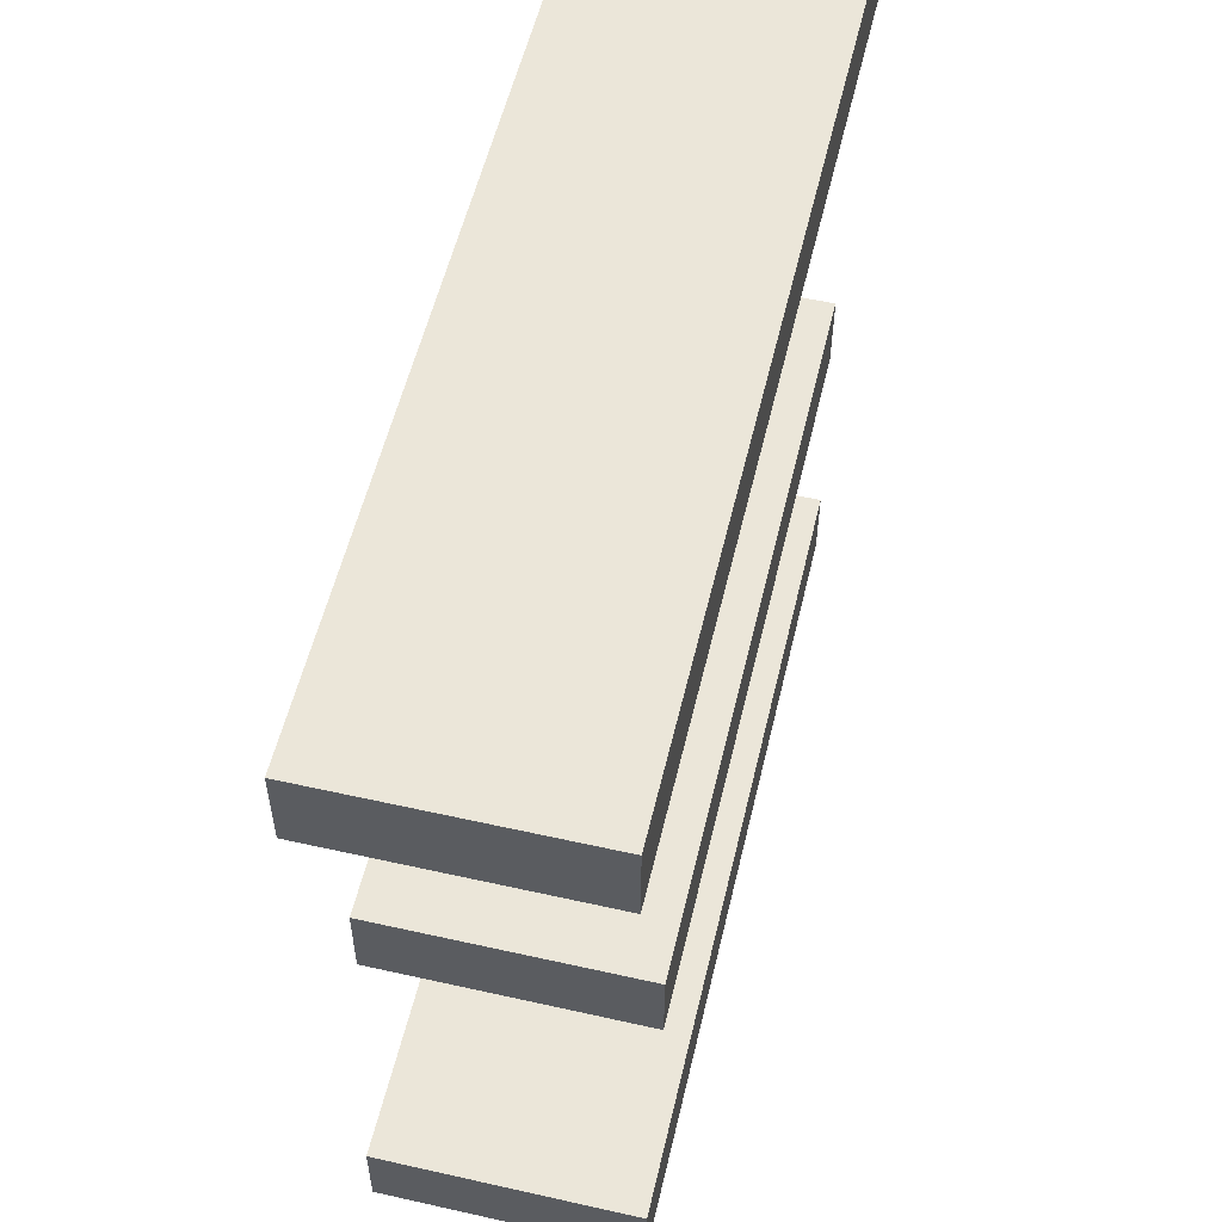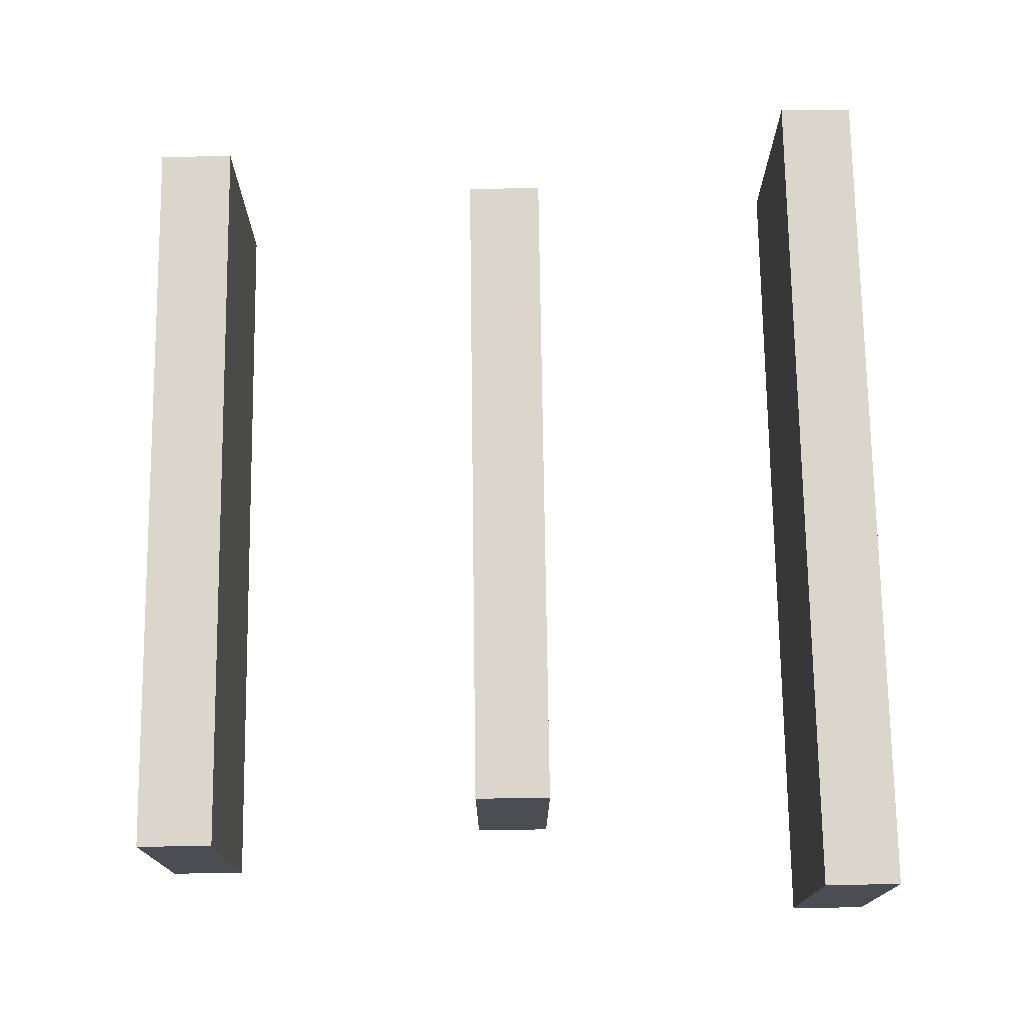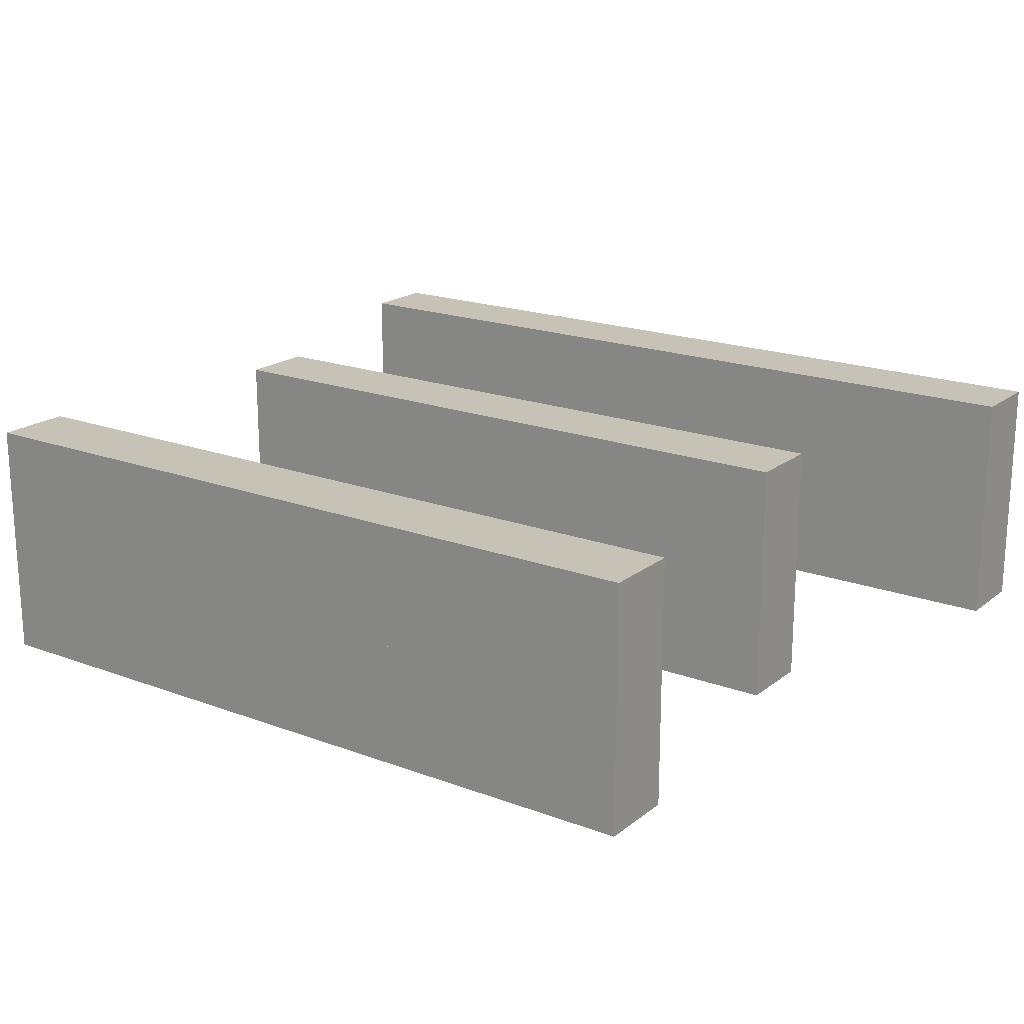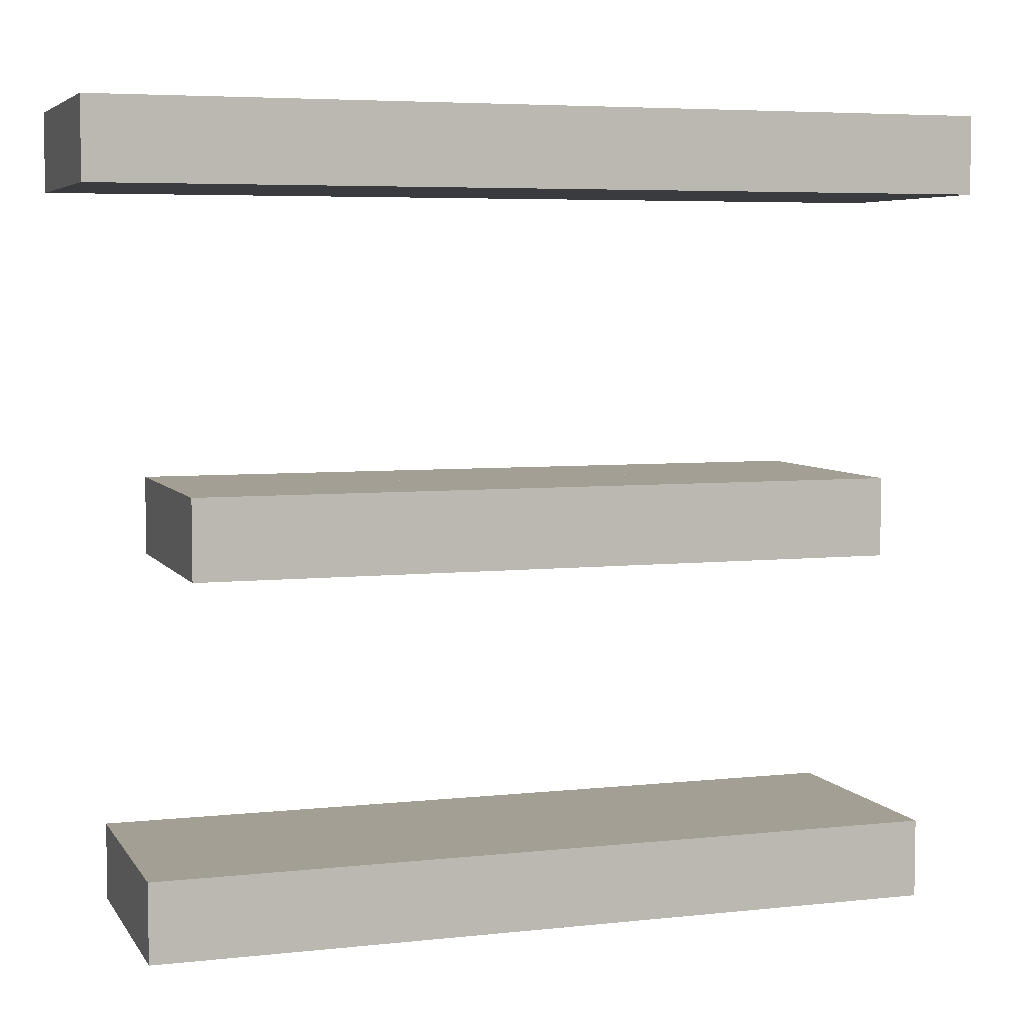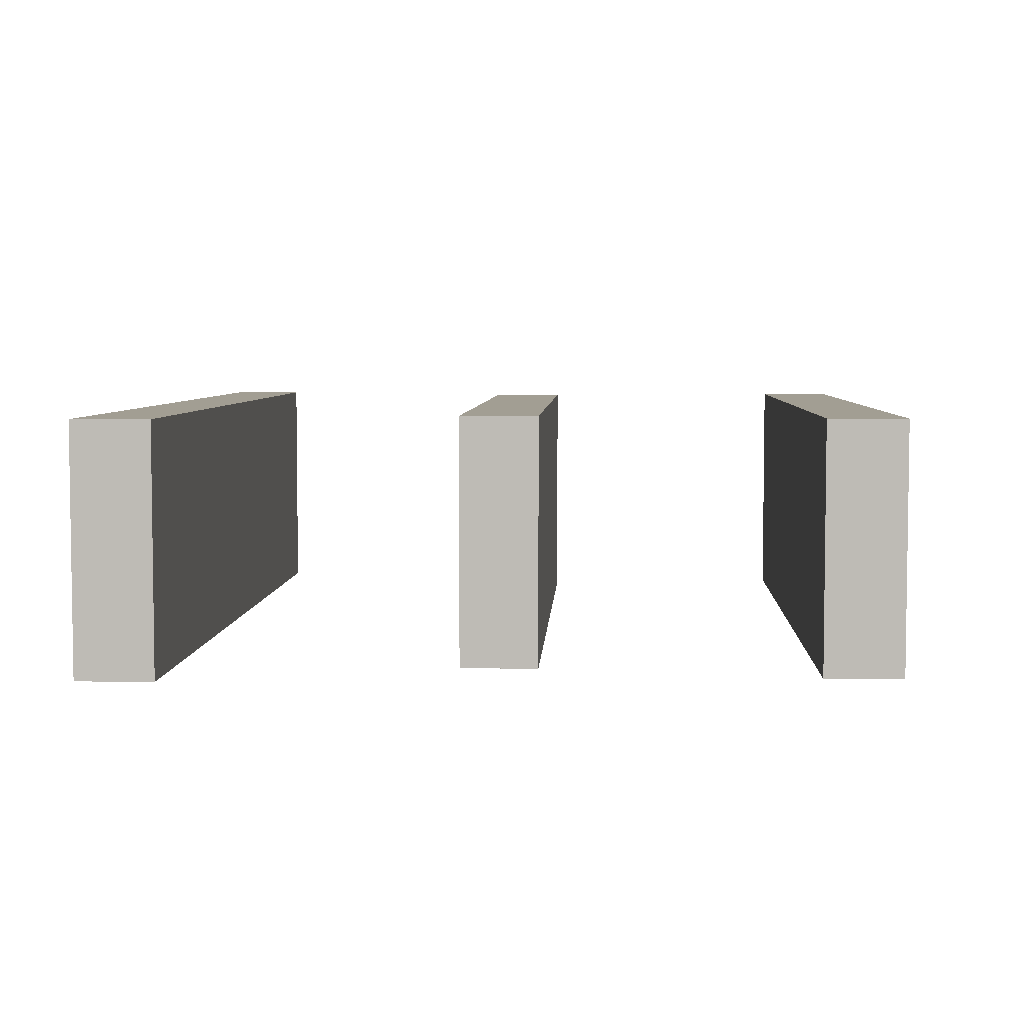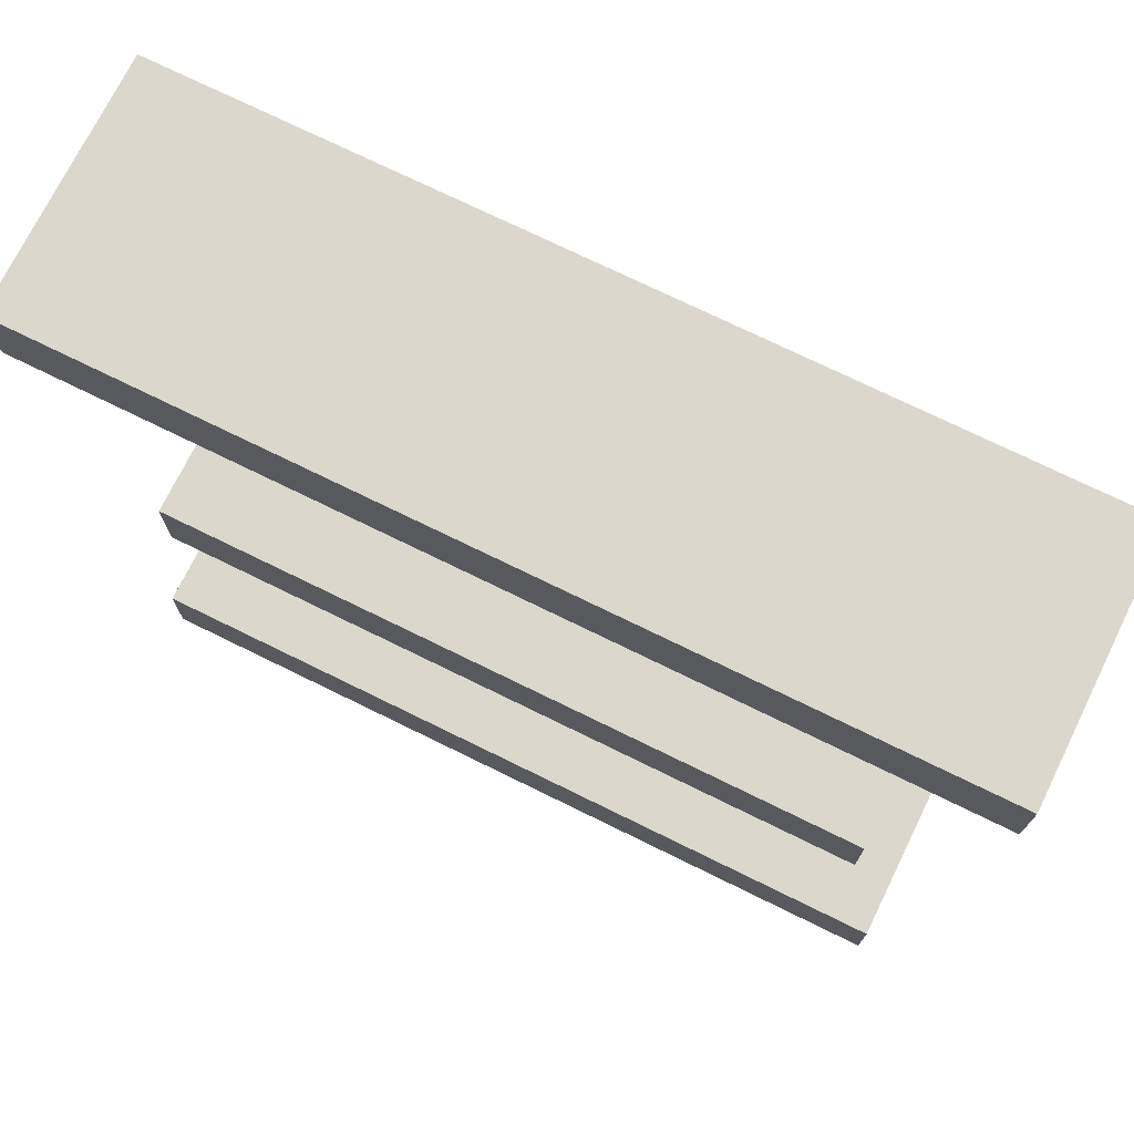
<metadata>
{"format":"obj","ext":"obj","renderer":"f3d","projection":"perspective","resolution":1024,"background":"white","views":[{"elev":55.5,"azim":-76.7,"up":"+Z"},{"elev":73.6,"azim":-90.8,"up":"+Y"},{"elev":19.1,"azim":-144.8,"up":"+Y"},{"elev":5.5,"azim":-18.5,"up":"+Z"},{"elev":5.0,"azim":92.8,"up":"+Y"},{"elev":73.2,"azim":-153.8,"up":"+Z"}]}
</metadata>
<code>
o Curve_Mesh
v 0.7607 0 2.844
v 6.383 0 2.844
v 6.383 0 3.472
v 0.7607 0 3.472
v 0 0 5.754
v 7.144 0 5.754
v 7.144 0 6.382
v 0 0 6.382
v 0.3969 0 -1.8e-05
v 6.747 0 -1.8e-05
v 6.747 0 0.6283
v 0.3969 0 0.6283
v 0.7607 0.01 2.844
v 6.383 0.01 2.844
v 6.383 0.01 3.472
v 0.7607 0.01 3.472
v 0 0.01 5.754
v 7.144 0.01 5.754
v 7.144 0.01 6.382
v 0 0.01 6.382
v 0.3969 0.01 -1.8e-05
v 6.747 0.01 -1.8e-05
v 6.747 0.01 0.6283
v 0.3969 0.01 0.6283
v 0.7607 -1 2.844
v 6.383 -1 2.844
v 6.383 -1 3.472
v 0.7607 -1 3.472
v 0 -1 5.754
v 7.144 -1 5.754
v 7.144 -1 6.382
v 0 -1 6.382
v 0.3969 -1 -1.8e-05
v 6.747 -1 -1.8e-05
v 6.747 -1 0.6283
v 0.3969 -1 0.6283
v 0.7607 1.01 2.844
v 6.383 1.01 2.844
v 6.383 1.01 3.472
v 0.7607 1.01 3.472
v 0 1.01 5.754
v 7.144 1.01 5.754
v 7.144 1.01 6.382
v 0 1.01 6.382
v 0.3969 1.01 -1.8e-05
v 6.747 1.01 -1.8e-05
v 6.747 1.01 0.6283
v 0.3969 1.01 0.6283
f 7 6 5
f 7 5 8
f 11 10 9
f 11 9 12
f 3 2 1
f 3 1 4
f 19 17 18
f 19 20 17
f 23 21 22
f 23 24 21
f 15 13 14
f 15 16 13
f 8 5 17 20
f 12 9 21 24
f 3 4 16 15
f 4 1 13 16
f 5 6 18 17
f 9 10 22 21
f 6 7 19 18
f 7 8 20 19
f 11 12 24 23
f 1 2 14 13
f 10 11 23 22
f 2 3 15 14
f 29 30 31
f 32 29 31
f 33 34 35
f 36 33 35
f 25 26 27
f 28 25 27
f 42 41 43
f 41 44 43
f 46 45 47
f 45 48 47
f 38 37 39
f 37 40 39
f 44 41 29 32
f 48 45 33 36
f 39 40 28 27
f 40 37 25 28
f 41 42 30 29
f 45 46 34 33
f 42 43 31 30
f 43 44 32 31
f 47 48 36 35
f 37 38 26 25
f 46 47 35 34
f 38 39 27 26

</code>
